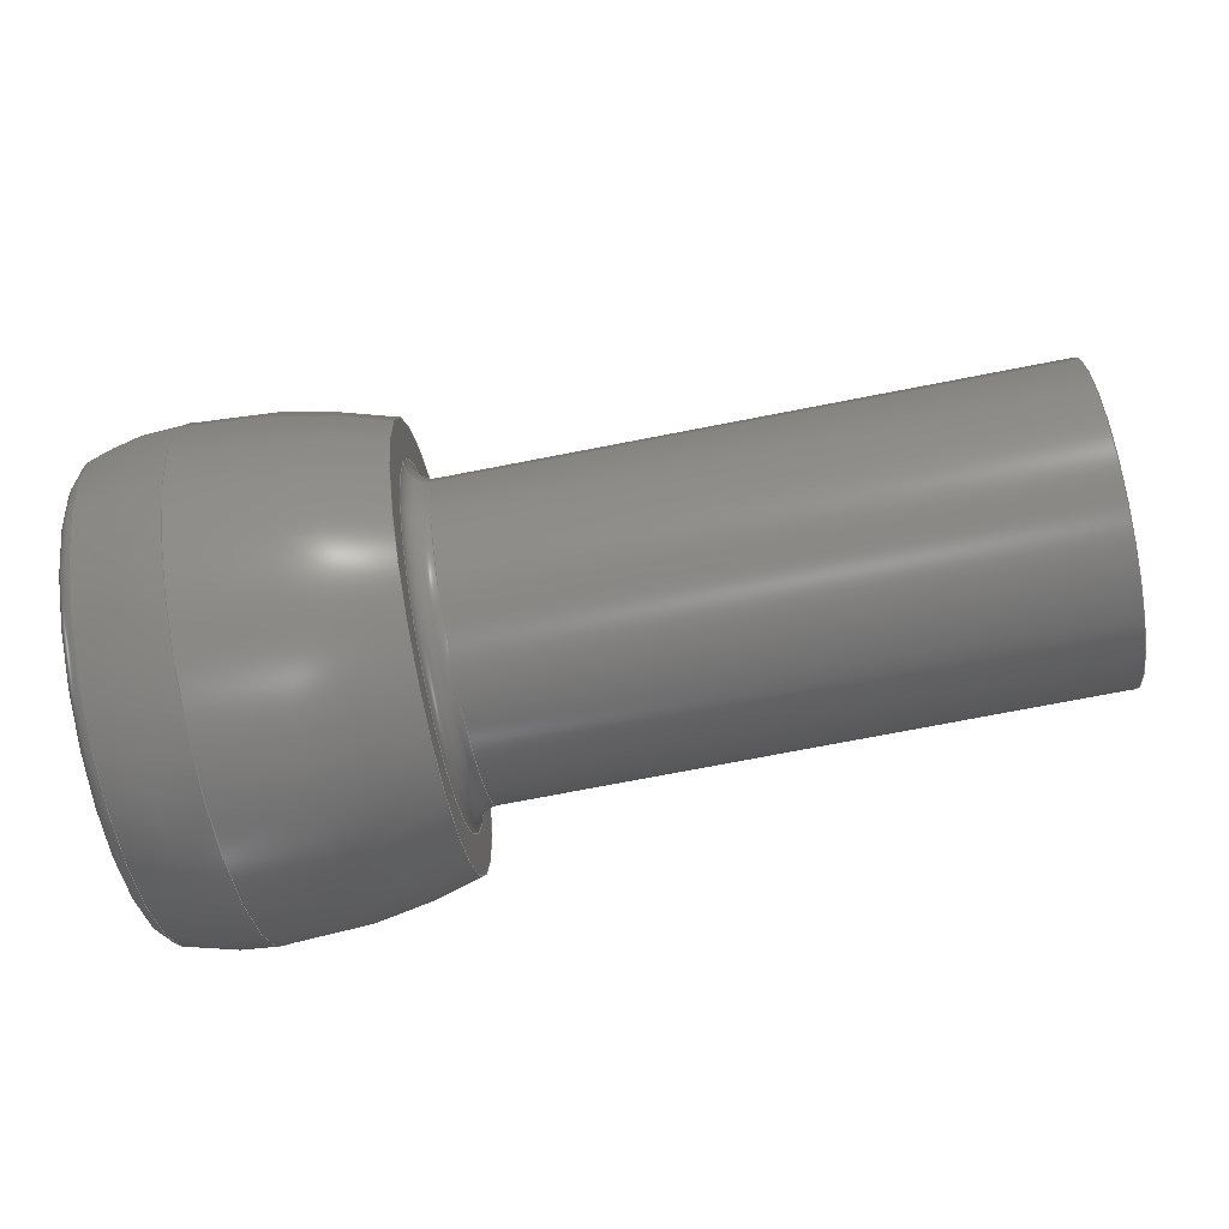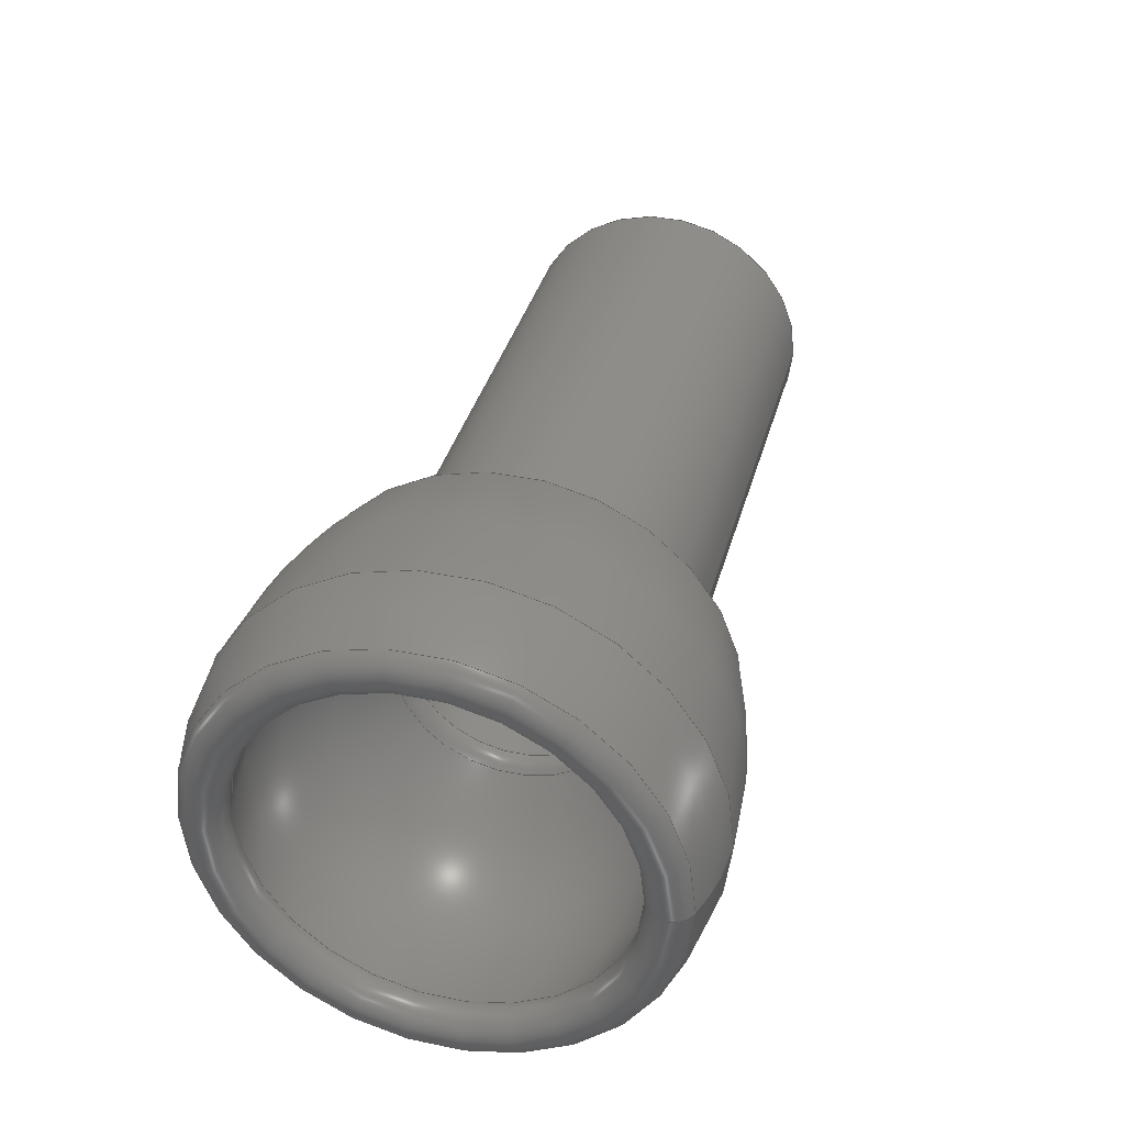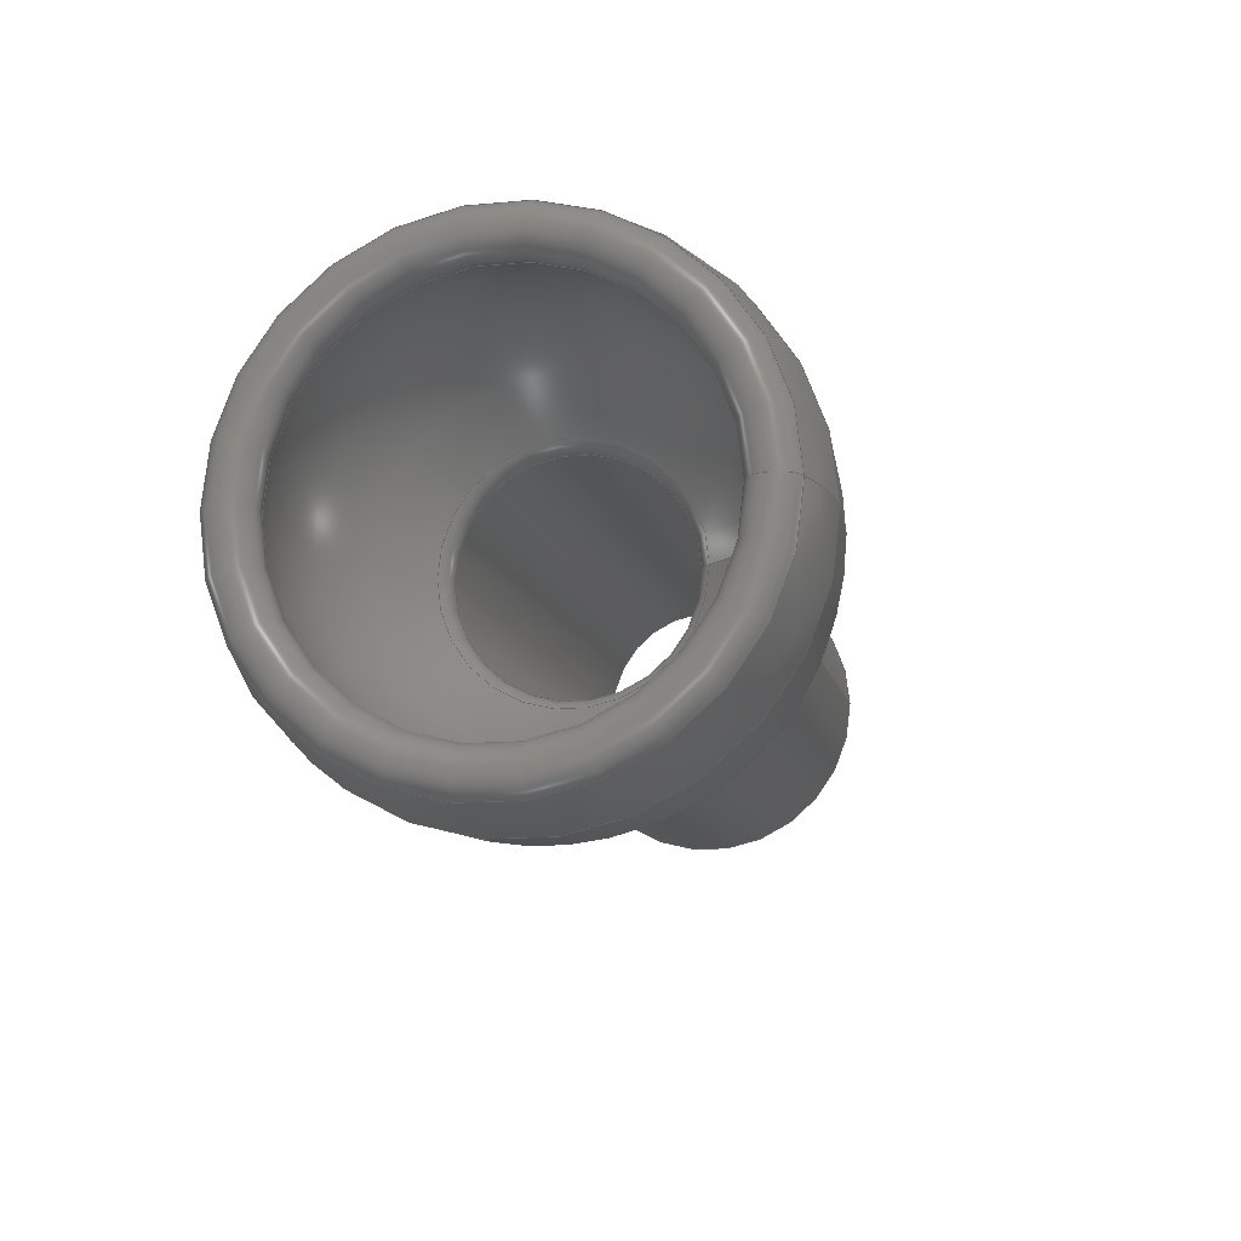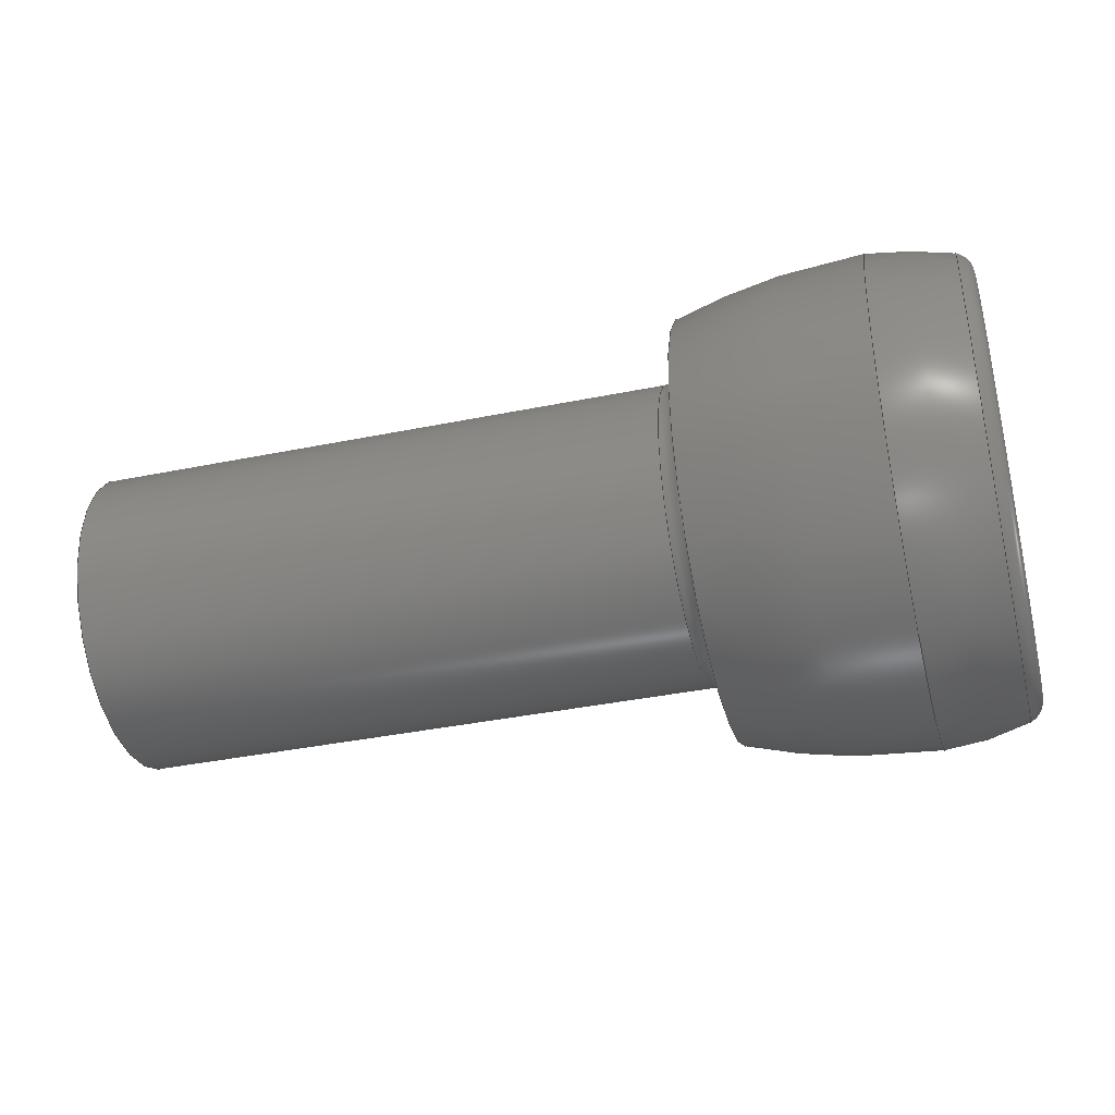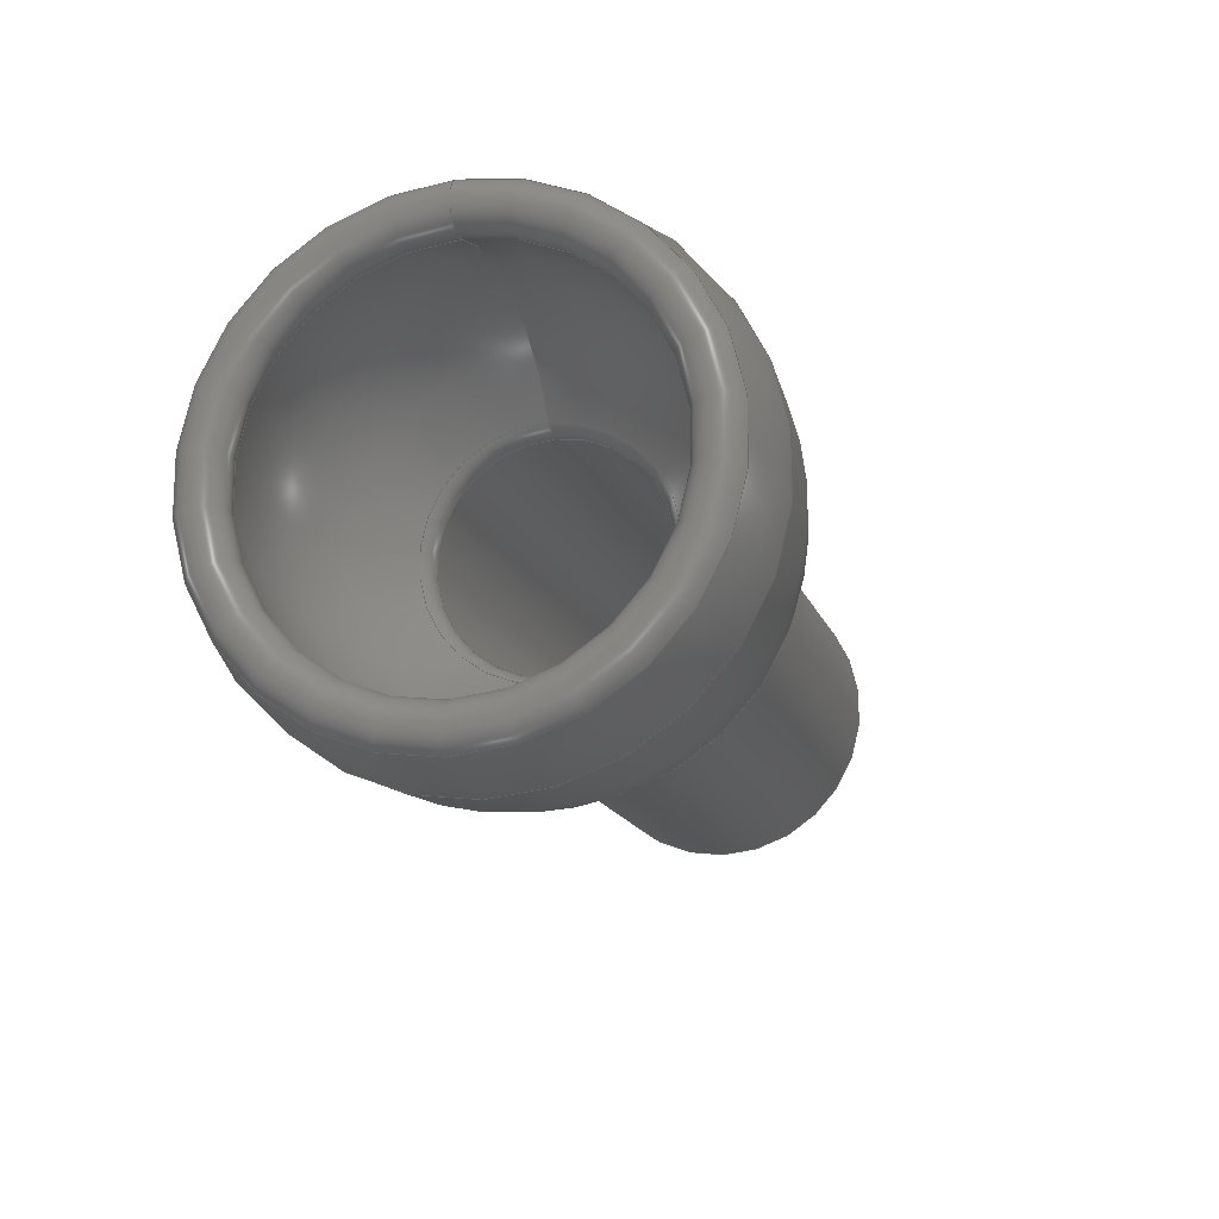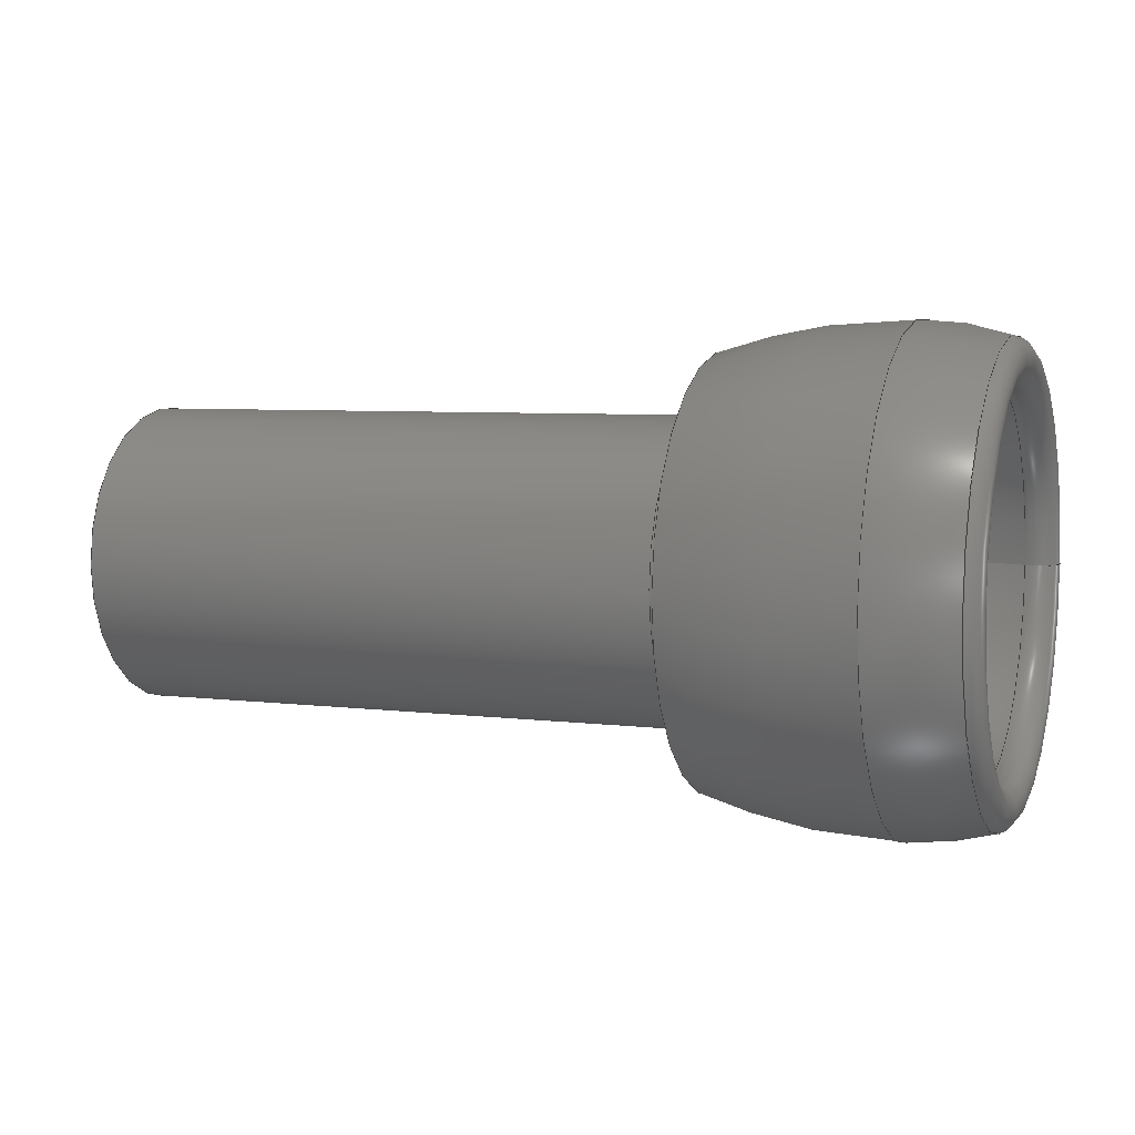
<metadata>
{"format":"step","ext":"step","renderer":"f3d","projection":"perspective","resolution":1024,"background":"white","views":[{"elev":-74.9,"azim":10.9,"up":"+Y"},{"elev":37.1,"azim":-75.1,"up":"+Y"},{"elev":-12.6,"azim":-77.7,"up":"+Y"},{"elev":-38.9,"azim":-165.7,"up":"+Y"},{"elev":-15.7,"azim":-74.2,"up":"+Z"},{"elev":5.9,"azim":-159.2,"up":"+Y"}]}
</metadata>
<code>
ISO-10303-21;
DATA;
#1=SHAPE_REPRESENTATION_RELATIONSHIP('','',#124,#2);
#2=ADVANCED_BREP_SHAPE_REPRESENTATION('',(#122),#220);
#3=PLANE('',#144);
#4=PLANE('',#145);
#5=CYLINDRICAL_SURFACE('',#137,0.00175);
#6=CYLINDRICAL_SURFACE('',#139,0.0025);
#7=TOROIDAL_SURFACE('',#131,0.0034,0.000375);
#8=TOROIDAL_SURFACE('',#135,0.002125,0.000375);
#9=TOROIDAL_SURFACE('',#142,0.002875,0.000375);
#10=SPHERICAL_SURFACE('',#129,0.004);
#11=SPHERICAL_SURFACE('',#133,0.00325);
#12=ORIENTED_EDGE('',*,*,#32,.F.);
#13=ORIENTED_EDGE('',*,*,#33,.T.);
#14=ORIENTED_EDGE('',*,*,#34,.F.);
#15=ORIENTED_EDGE('',*,*,#32,.T.);
#16=ORIENTED_EDGE('',*,*,#35,.F.);
#17=ORIENTED_EDGE('',*,*,#34,.T.);
#18=ORIENTED_EDGE('',*,*,#35,.T.);
#19=ORIENTED_EDGE('',*,*,#36,.F.);
#20=ORIENTED_EDGE('',*,*,#37,.F.);
#21=ORIENTED_EDGE('',*,*,#36,.T.);
#22=ORIENTED_EDGE('',*,*,#37,.T.);
#23=ORIENTED_EDGE('',*,*,#38,.F.);
#24=ORIENTED_EDGE('',*,*,#39,.F.);
#25=ORIENTED_EDGE('',*,*,#40,.T.);
#26=ORIENTED_EDGE('',*,*,#39,.T.);
#27=ORIENTED_EDGE('',*,*,#41,.F.);
#28=ORIENTED_EDGE('',*,*,#33,.F.);
#29=ORIENTED_EDGE('',*,*,#41,.T.);
#30=ORIENTED_EDGE('',*,*,#40,.F.);
#31=ORIENTED_EDGE('',*,*,#38,.T.);
#32=EDGE_CURVE('',#42,#42,#52,.T.);
#33=EDGE_CURVE('',#43,#43,#53,.T.);
#34=EDGE_CURVE('',#44,#44,#54,.T.);
#35=EDGE_CURVE('',#45,#45,#55,.T.);
#36=EDGE_CURVE('',#46,#46,#56,.T.);
#37=EDGE_CURVE('',#47,#47,#57,.T.);
#38=EDGE_CURVE('',#48,#48,#58,.T.);
#39=EDGE_CURVE('',#49,#49,#59,.T.);
#40=EDGE_CURVE('',#50,#50,#60,.T.);
#41=EDGE_CURVE('',#51,#51,#61,.T.);
#42=VERTEX_POINT('',#191);
#43=VERTEX_POINT('',#193);
#44=VERTEX_POINT('',#196);
#45=VERTEX_POINT('',#199);
#46=VERTEX_POINT('',#202);
#47=VERTEX_POINT('',#205);
#48=VERTEX_POINT('',#208);
#49=VERTEX_POINT('',#211);
#50=VERTEX_POINT('',#213);
#51=VERTEX_POINT('',#216);
#52=CIRCLE('',#127,0.004);
#53=CIRCLE('',#128,0.0035);
#54=CIRCLE('',#130,0.003752);
#55=CIRCLE('',#132,0.003048);
#56=CIRCLE('',#134,0.001905);
#57=CIRCLE('',#136,0.00175);
#58=CIRCLE('',#138,0.00175);
#59=CIRCLE('',#140,0.0025);
#60=CIRCLE('',#141,0.0025);
#61=CIRCLE('',#143,0.002875);
#62=EDGE_LOOP('',(#12));
#63=EDGE_LOOP('',(#13));
#64=EDGE_LOOP('',(#14));
#65=EDGE_LOOP('',(#15));
#66=EDGE_LOOP('',(#16));
#67=EDGE_LOOP('',(#17));
#68=EDGE_LOOP('',(#18));
#69=EDGE_LOOP('',(#19));
#70=EDGE_LOOP('',(#20));
#71=EDGE_LOOP('',(#21));
#72=EDGE_LOOP('',(#22));
#73=EDGE_LOOP('',(#23));
#74=EDGE_LOOP('',(#24));
#75=EDGE_LOOP('',(#25));
#76=EDGE_LOOP('',(#26));
#77=EDGE_LOOP('',(#27));
#78=EDGE_LOOP('',(#28));
#79=EDGE_LOOP('',(#29));
#80=EDGE_LOOP('',(#30));
#81=EDGE_LOOP('',(#31));
#82=FACE_BOUND('',#62,.T.);
#83=FACE_BOUND('',#63,.T.);
#84=FACE_BOUND('',#64,.T.);
#85=FACE_BOUND('',#65,.T.);
#86=FACE_BOUND('',#66,.T.);
#87=FACE_BOUND('',#67,.T.);
#88=FACE_BOUND('',#68,.T.);
#89=FACE_BOUND('',#69,.T.);
#90=FACE_BOUND('',#70,.T.);
#91=FACE_BOUND('',#71,.T.);
#92=FACE_BOUND('',#72,.T.);
#93=FACE_BOUND('',#73,.T.);
#94=FACE_BOUND('',#74,.T.);
#95=FACE_BOUND('',#75,.T.);
#96=FACE_BOUND('',#76,.T.);
#97=FACE_BOUND('',#77,.T.);
#98=FACE_BOUND('',#78,.T.);
#99=FACE_BOUND('',#79,.T.);
#100=FACE_BOUND('',#80,.T.);
#101=FACE_BOUND('',#81,.T.);
#102=DEGENERATE_TOROIDAL_SURFACE('',#126,0.006,0.01,.F.);
#103=ADVANCED_FACE('',(#82,#83),#102,.F.);
#104=ADVANCED_FACE('',(#84,#85),#10,.T.);
#105=ADVANCED_FACE('',(#86,#87),#7,.T.);
#106=ADVANCED_FACE('',(#88,#89),#11,.F.);
#107=ADVANCED_FACE('',(#90,#91),#8,.T.);
#108=ADVANCED_FACE('',(#92,#93),#5,.F.);
#109=ADVANCED_FACE('',(#94,#95),#6,.T.);
#110=ADVANCED_FACE('',(#96,#97),#9,.F.);
#111=ADVANCED_FACE('',(#98,#99),#3,.F.);
#112=ADVANCED_FACE('',(#100,#101),#4,.F.);
#113=CLOSED_SHELL('',(#103,#104,#105,#106,#107,#108,#109,#110,#111,#112));
#114=STYLED_ITEM('',(#115),#122);
#115=PRESENTATION_STYLE_ASSIGNMENT((#116));
#116=SURFACE_STYLE_USAGE(.BOTH.,#117);
#117=SURFACE_SIDE_STYLE('',(#118));
#118=SURFACE_STYLE_FILL_AREA(#119);
#119=FILL_AREA_STYLE('',(#120));
#120=FILL_AREA_STYLE_COLOUR('',#121);
#121=COLOUR_RGB('',0.6157,0.8118,0.9294);
#122=MANIFOLD_SOLID_BREP('Outer_Joint',#113);
#123=SHAPE_DEFINITION_REPRESENTATION(#225,#124);
#124=SHAPE_REPRESENTATION('Outer_Joint',(#125),#220);
#125=AXIS2_PLACEMENT_3D('',#188,#146,#147);
#126=AXIS2_PLACEMENT_3D('',#189,#148,#149);
#127=AXIS2_PLACEMENT_3D('',#190,#150,#151);
#128=AXIS2_PLACEMENT_3D('',#192,#152,#153);
#129=AXIS2_PLACEMENT_3D('',#194,#154,#155);
#130=AXIS2_PLACEMENT_3D('',#195,#156,#157);
#131=AXIS2_PLACEMENT_3D('',#197,#158,#159);
#132=AXIS2_PLACEMENT_3D('',#198,#160,#161);
#133=AXIS2_PLACEMENT_3D('',#200,#162,#163);
#134=AXIS2_PLACEMENT_3D('',#201,#164,#165);
#135=AXIS2_PLACEMENT_3D('',#203,#166,#167);
#136=AXIS2_PLACEMENT_3D('',#204,#168,#169);
#137=AXIS2_PLACEMENT_3D('',#206,#170,#171);
#138=AXIS2_PLACEMENT_3D('',#207,#172,#173);
#139=AXIS2_PLACEMENT_3D('',#209,#174,#175);
#140=AXIS2_PLACEMENT_3D('',#210,#176,#177);
#141=AXIS2_PLACEMENT_3D('',#212,#178,#179);
#142=AXIS2_PLACEMENT_3D('',#214,#180,#181);
#143=AXIS2_PLACEMENT_3D('',#215,#182,#183);
#144=AXIS2_PLACEMENT_3D('',#217,#184,#185);
#145=AXIS2_PLACEMENT_3D('',#218,#186,#187);
#146=DIRECTION('',(0,0,1));
#147=DIRECTION('',(1,0,0));
#148=DIRECTION('',(-1,0,0));
#149=DIRECTION('',(0,0,1));
#150=DIRECTION('',(-1,0,0));
#151=DIRECTION('',(0,0,1));
#152=DIRECTION('',(-1,0,0));
#153=DIRECTION('',(0,0,1));
#154=DIRECTION('',(-1,0,0));
#155=DIRECTION('',(0,1,0));
#156=DIRECTION('',(-1,0,0));
#157=DIRECTION('',(0,0,1));
#158=DIRECTION('',(-1,0,0));
#159=DIRECTION('',(0,0,1));
#160=DIRECTION('',(-1,0,0));
#161=DIRECTION('',(0,0,1));
#162=DIRECTION('',(-1,0,0));
#163=DIRECTION('',(0,1,0));
#164=DIRECTION('',(-1,0,0));
#165=DIRECTION('',(0,0,1));
#166=DIRECTION('',(-1,0,0));
#167=DIRECTION('',(0,0,1));
#168=DIRECTION('',(-1,0,0));
#169=DIRECTION('',(0,0,1));
#170=DIRECTION('',(-1,0,0));
#171=DIRECTION('',(0,0,1));
#172=DIRECTION('',(-1,0,0));
#173=DIRECTION('',(0,0,1));
#174=DIRECTION('',(-1,0,0));
#175=DIRECTION('',(0,0,1));
#176=DIRECTION('',(-1,0,0));
#177=DIRECTION('',(0,0,1));
#178=DIRECTION('',(-1,0,0));
#179=DIRECTION('',(0,0,1));
#180=DIRECTION('',(-1,0,0));
#181=DIRECTION('',(0,0,1));
#182=DIRECTION('',(-1,0,0));
#183=DIRECTION('',(0,0,1));
#184=DIRECTION('',(-1,0,0));
#185=DIRECTION('',(0,0,1));
#186=DIRECTION('',(-1,0,0));
#187=DIRECTION('',(0,0,1));
#188=CARTESIAN_POINT('',(0,0,0));
#189=CARTESIAN_POINT('',(-7.589e-18,0,0));
#190=CARTESIAN_POINT('',(-6.939e-18,0,0));
#191=CARTESIAN_POINT('',(-6.939e-18,0,0.004));
#192=CARTESIAN_POINT('',(0.003122,0,0));
#193=CARTESIAN_POINT('',(0.003122,0,0.0035));
#194=CARTESIAN_POINT('',(-8.516e-18,1.475e-17,0));
#195=CARTESIAN_POINT('',(-0.001387,0,0));
#196=CARTESIAN_POINT('',(-0.001387,0,0.003752));
#197=CARTESIAN_POINT('',(-0.001257,0,0));
#198=CARTESIAN_POINT('',(-0.001127,0,0));
#199=CARTESIAN_POINT('',(-0.001127,0,0.003048));
#200=CARTESIAN_POINT('',(-3.795e-18,-3.578e-18,0));
#201=CARTESIAN_POINT('',(0.002633,0,0));
#202=CARTESIAN_POINT('',(0.002633,0,0.001905));
#203=CARTESIAN_POINT('',(0.002937,0,0));
#204=CARTESIAN_POINT('',(0.002937,0,0));
#205=CARTESIAN_POINT('',(0.002937,0,0.00175));
#206=CARTESIAN_POINT('',(0.004151,0,0));
#207=CARTESIAN_POINT('',(0.01312,0,0));
#208=CARTESIAN_POINT('',(0.01312,0,0.00175));
#209=CARTESIAN_POINT('',(0.004151,0,0));
#210=CARTESIAN_POINT('',(0.003497,0,0));
#211=CARTESIAN_POINT('',(0.003497,0,0.0025));
#212=CARTESIAN_POINT('',(0.01312,0,0));
#213=CARTESIAN_POINT('',(0.01312,0,0.0025));
#214=CARTESIAN_POINT('',(0.003497,0,0));
#215=CARTESIAN_POINT('',(0.003122,0,0));
#216=CARTESIAN_POINT('',(0.003122,0,0.002875));
#217=CARTESIAN_POINT('',(0.003122,0.003187,0));
#218=CARTESIAN_POINT('',(0.01312,0.002125,0));
#219=MECHANICAL_DESIGN_GEOMETRIC_PRESENTATION_REPRESENTATION('',(#114),
#220);
#220=(
GEOMETRIC_REPRESENTATION_CONTEXT(3)
GLOBAL_UNCERTAINTY_ASSIGNED_CONTEXT((#221))
GLOBAL_UNIT_ASSIGNED_CONTEXT((#224,#223,#222))
REPRESENTATION_CONTEXT('Outer_Joint','TOP_LEVEL_ASSEMBLY_PART')
);
#221=UNCERTAINTY_MEASURE_WITH_UNIT(LENGTH_MEASURE(5e-06),#224,
'DISTANCE_ACCURACY_VALUE','Maximum Tolerance applied to model');
#222=(
NAMED_UNIT(*)
SI_UNIT($,.STERADIAN.)
SOLID_ANGLE_UNIT()
);
#223=(
NAMED_UNIT(*)
PLANE_ANGLE_UNIT()
SI_UNIT($,.RADIAN.)
);
#224=(
LENGTH_UNIT()
NAMED_UNIT(*)
SI_UNIT($,.METRE.)
);
#225=PRODUCT_DEFINITION_SHAPE('','',#226);
#226=PRODUCT_DEFINITION('','',#228,#227);
#227=PRODUCT_DEFINITION_CONTEXT('',#234,'design');
#228=PRODUCT_DEFINITION_FORMATION_WITH_SPECIFIED_SOURCE('','',#230,
 .NOT_KNOWN.);
#229=PRODUCT_RELATED_PRODUCT_CATEGORY('','',(#230));
#230=PRODUCT('Outer_Joint','Outer_Joint','Outer_Joint',(#232));
#231=PRODUCT_CATEGORY('','');
#232=PRODUCT_CONTEXT('',#234,'mechanical');
#233=APPLICATION_PROTOCOL_DEFINITION('international standard',
'ap242_managed_model_based_3d_engineering',2011,#234);
#234=APPLICATION_CONTEXT('managed model based 3d engineering');
ENDSEC;
END-ISO-10303-21;

</code>
